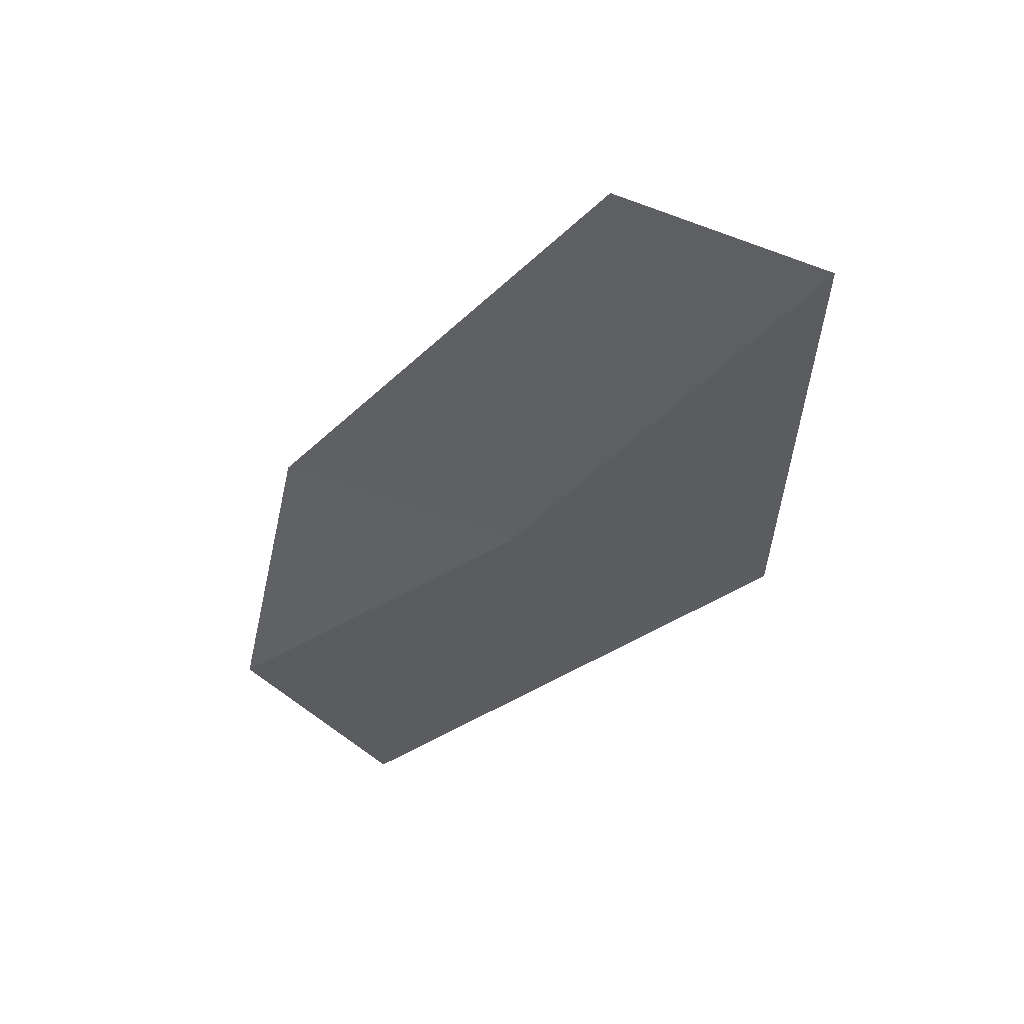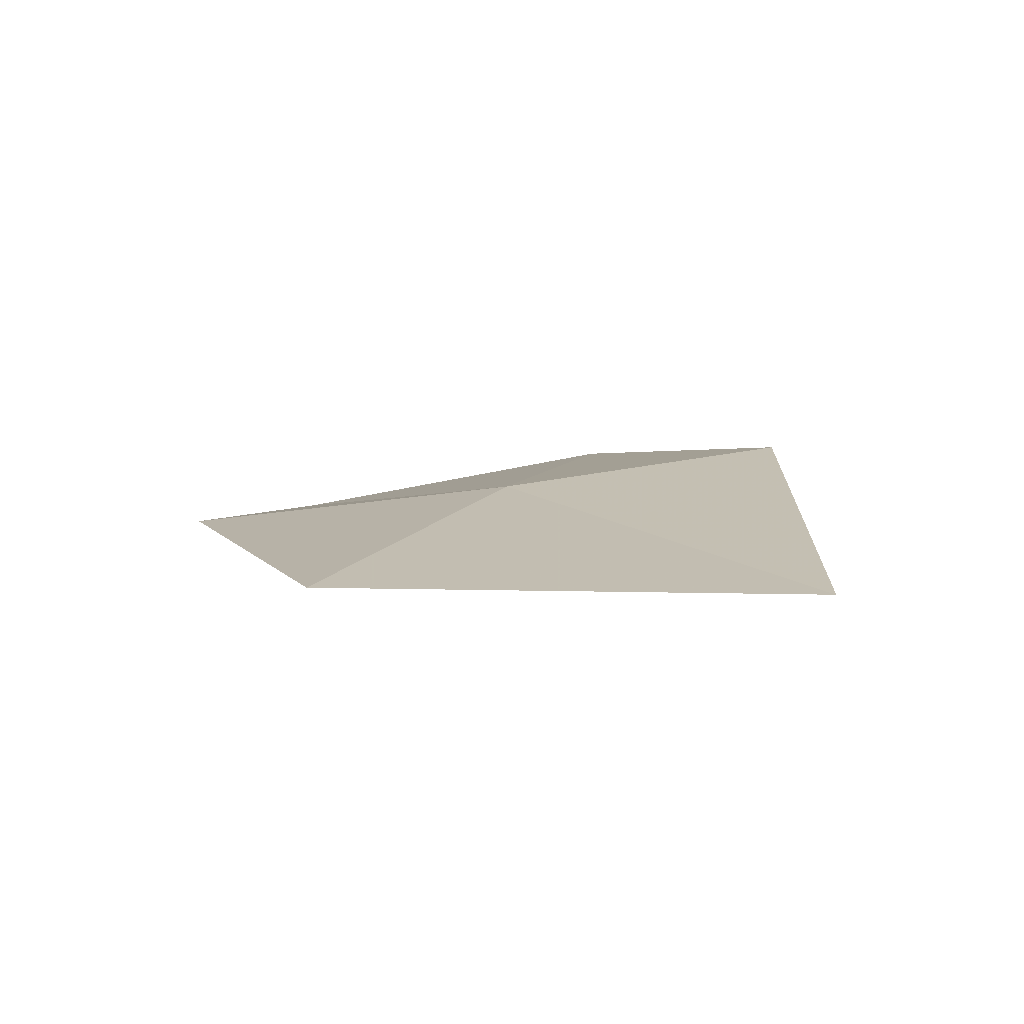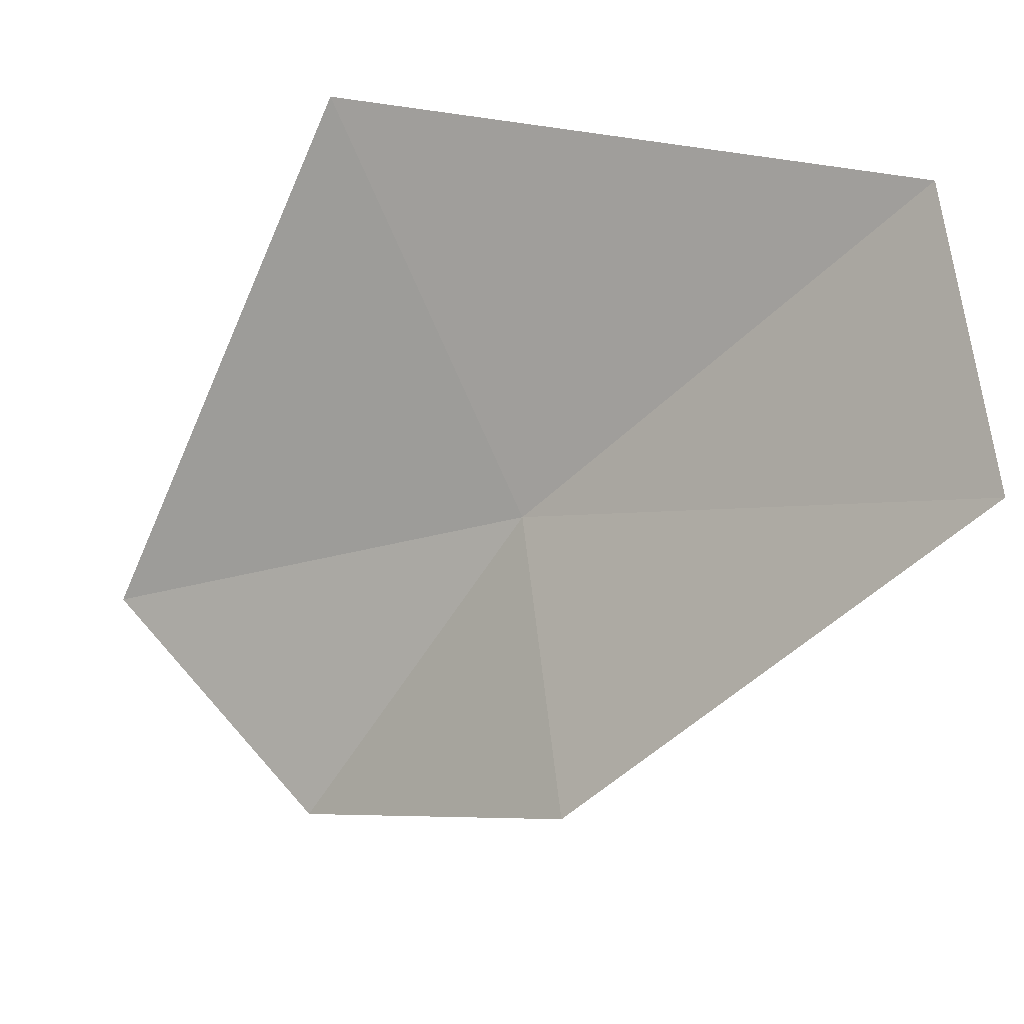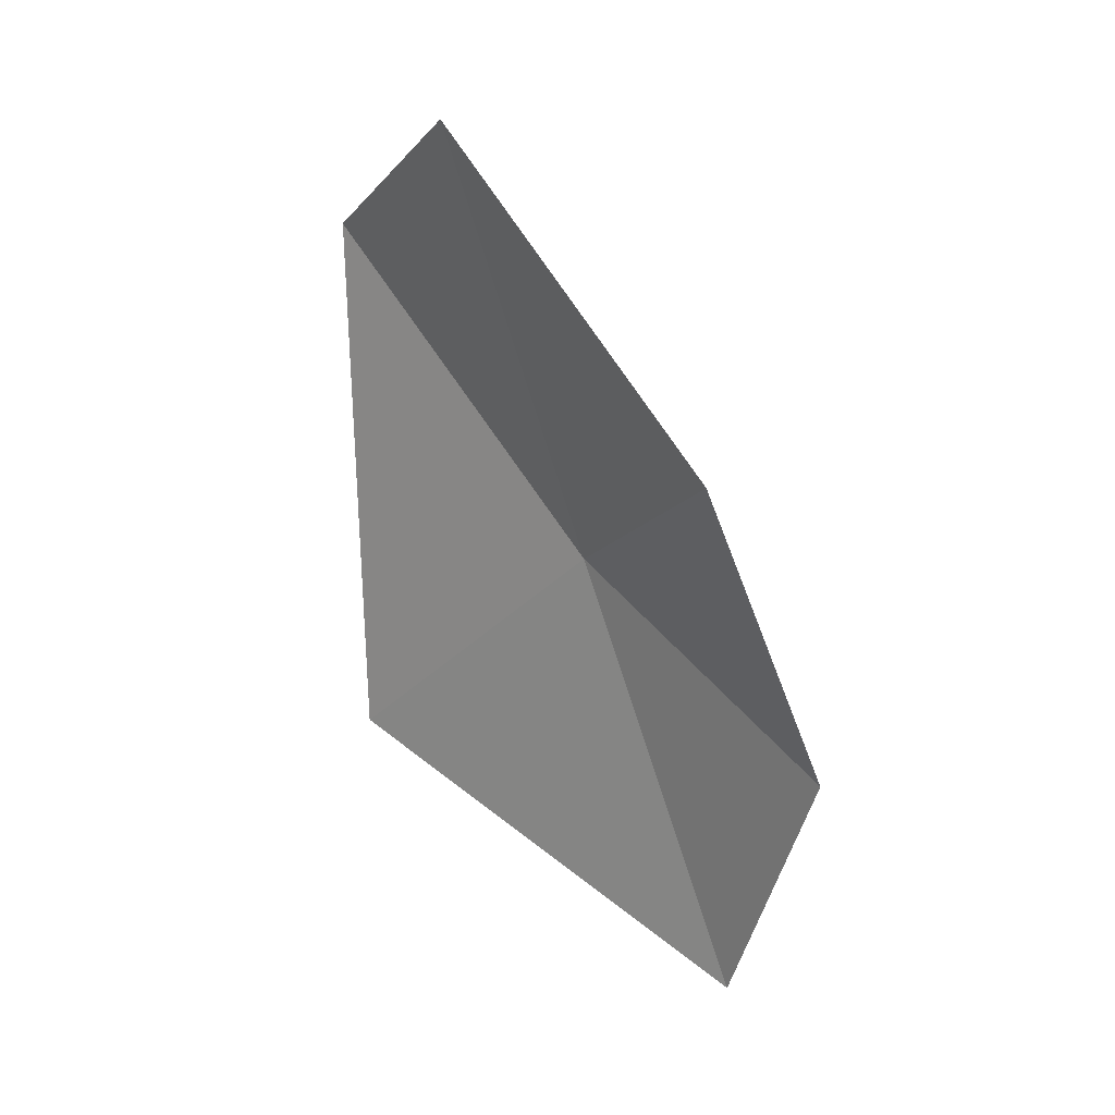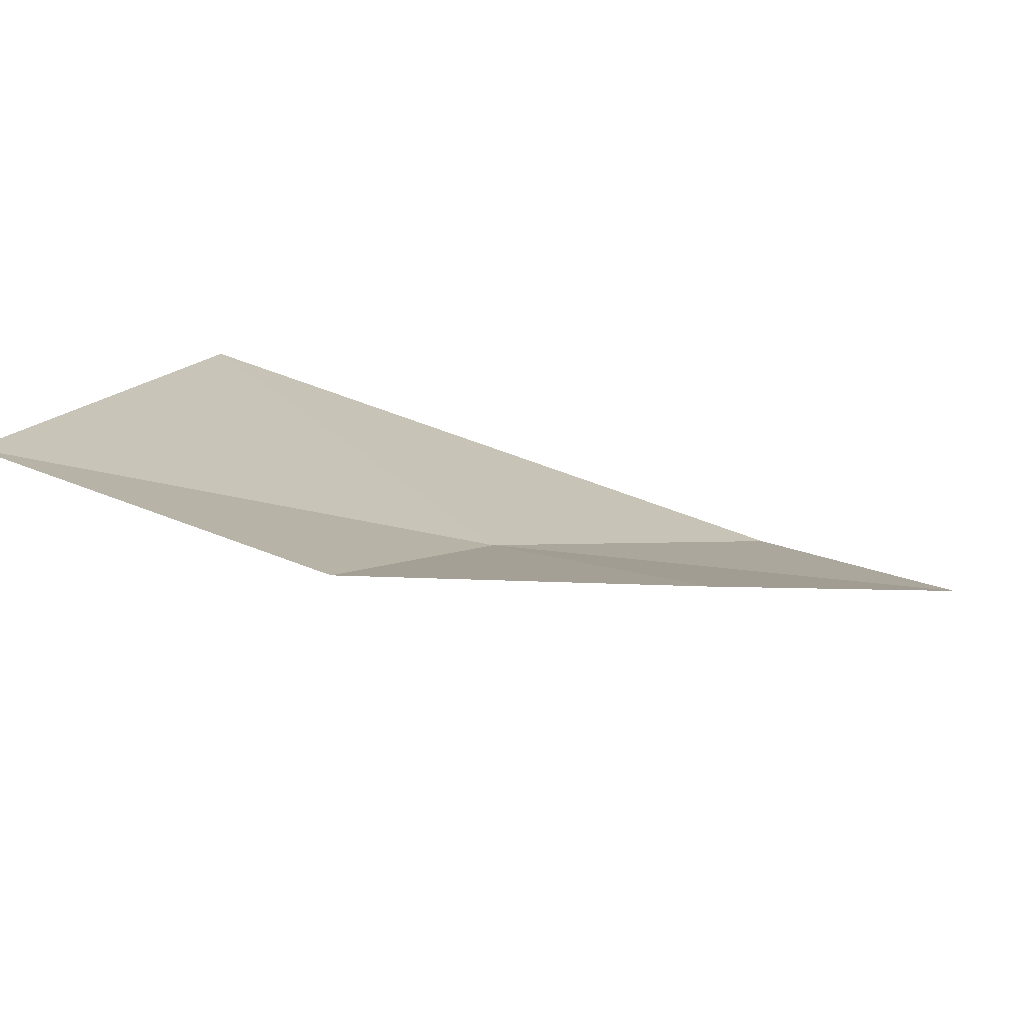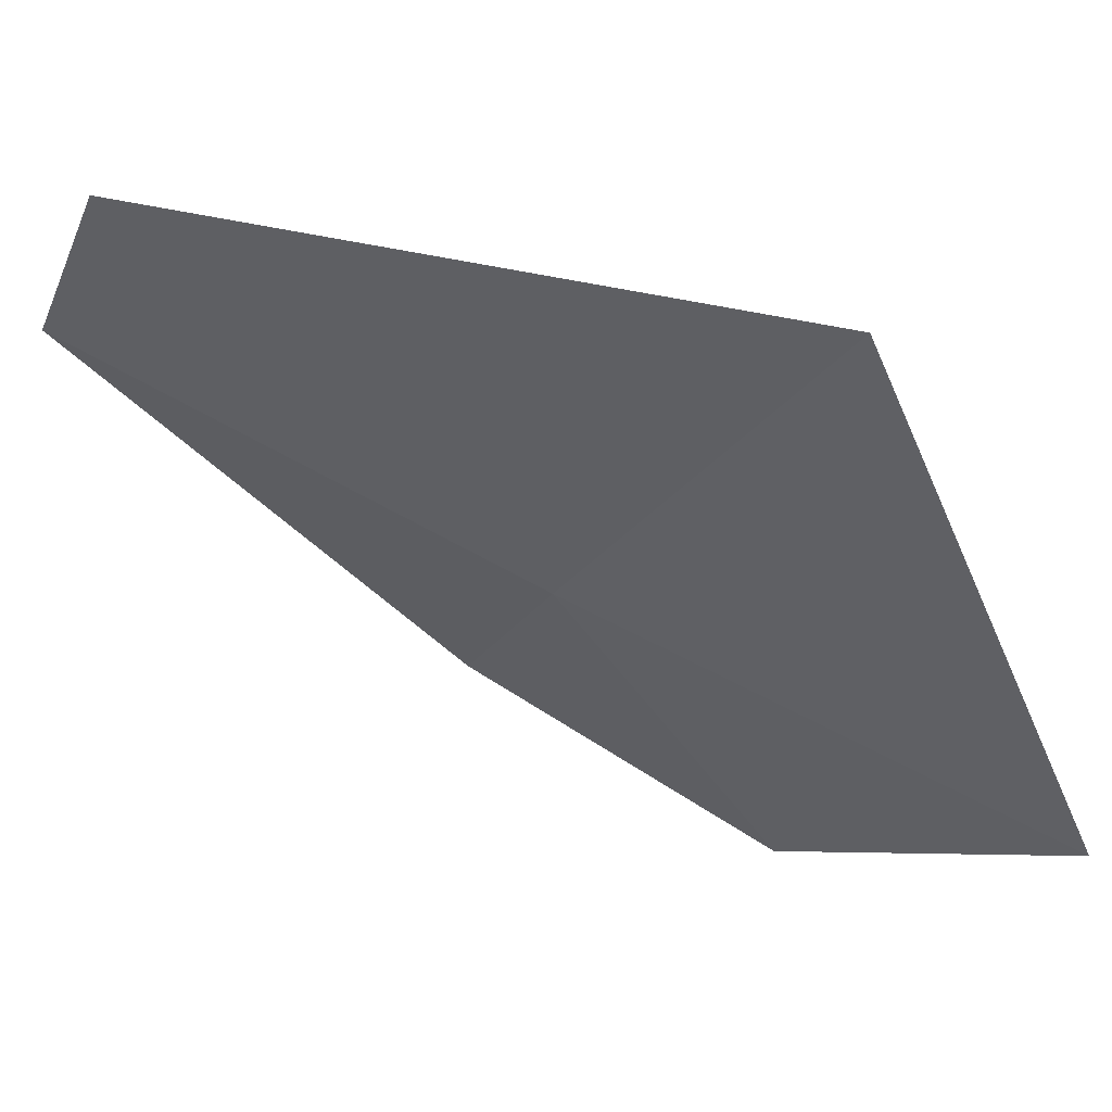
<metadata>
{"format":"obj","ext":"obj","renderer":"f3d","projection":"perspective","resolution":1024,"background":"white","views":[{"elev":57.8,"azim":57.6,"up":"+Z"},{"elev":-72.0,"azim":68.8,"up":"+Z"},{"elev":24.5,"azim":-59.2,"up":"+Y"},{"elev":14.2,"azim":-63.5,"up":"+Z"},{"elev":-59.2,"azim":-113.3,"up":"+Y"},{"elev":33.6,"azim":107.2,"up":"+Y"}]}
</metadata>
<code>
v 2.047 -16.73 10.92
v 1.778 -17.1 11.15
v 1.961 -16.46 11.77
v 1.997 -17.07 10.09
v 1.855 -17.3 10.6
v 2.195 -16.09 11.54
v 2.211 -16.12 10.44
f 1 3 2
f 1 5 4
f 1 6 3
f 1 7 6
f 1 4 7
f 1 2 5

</code>
